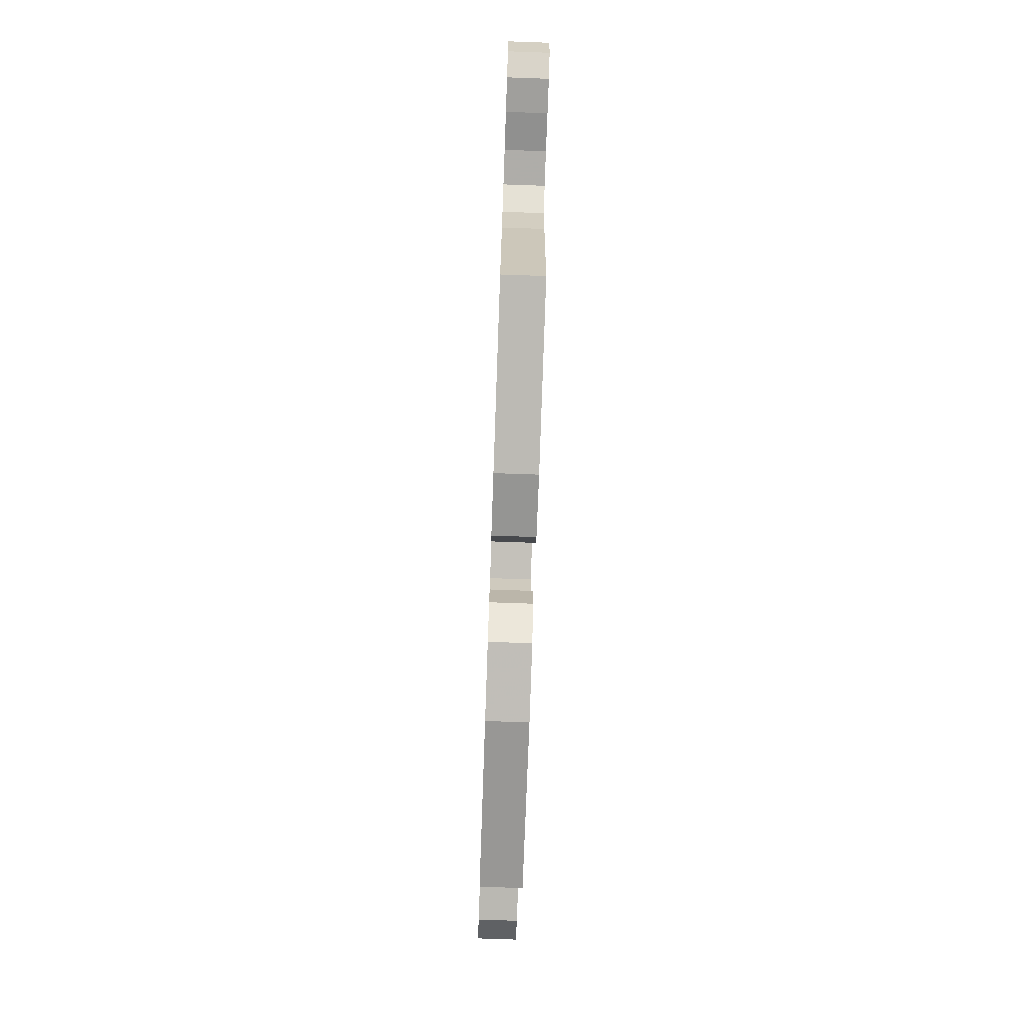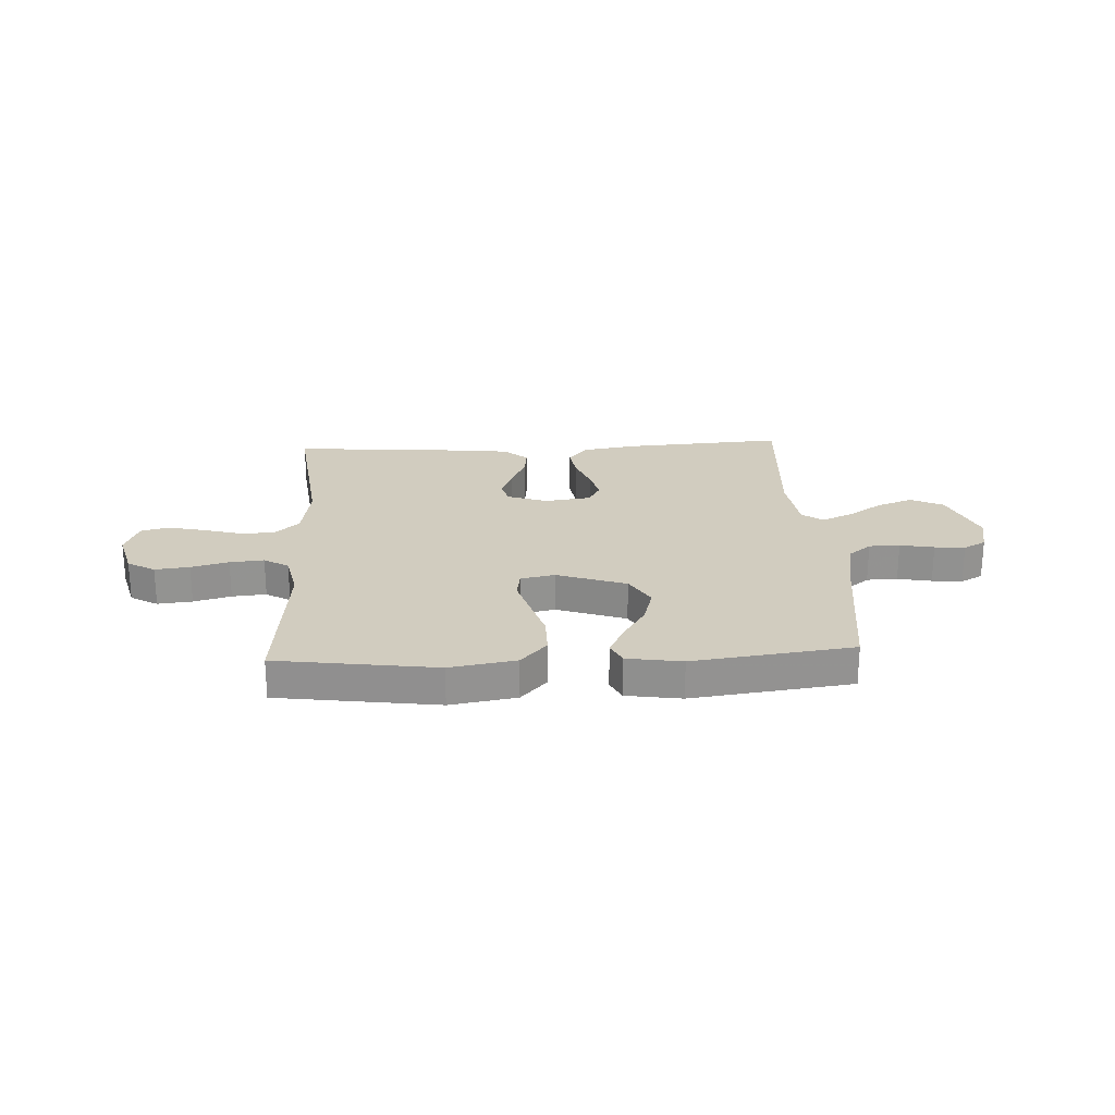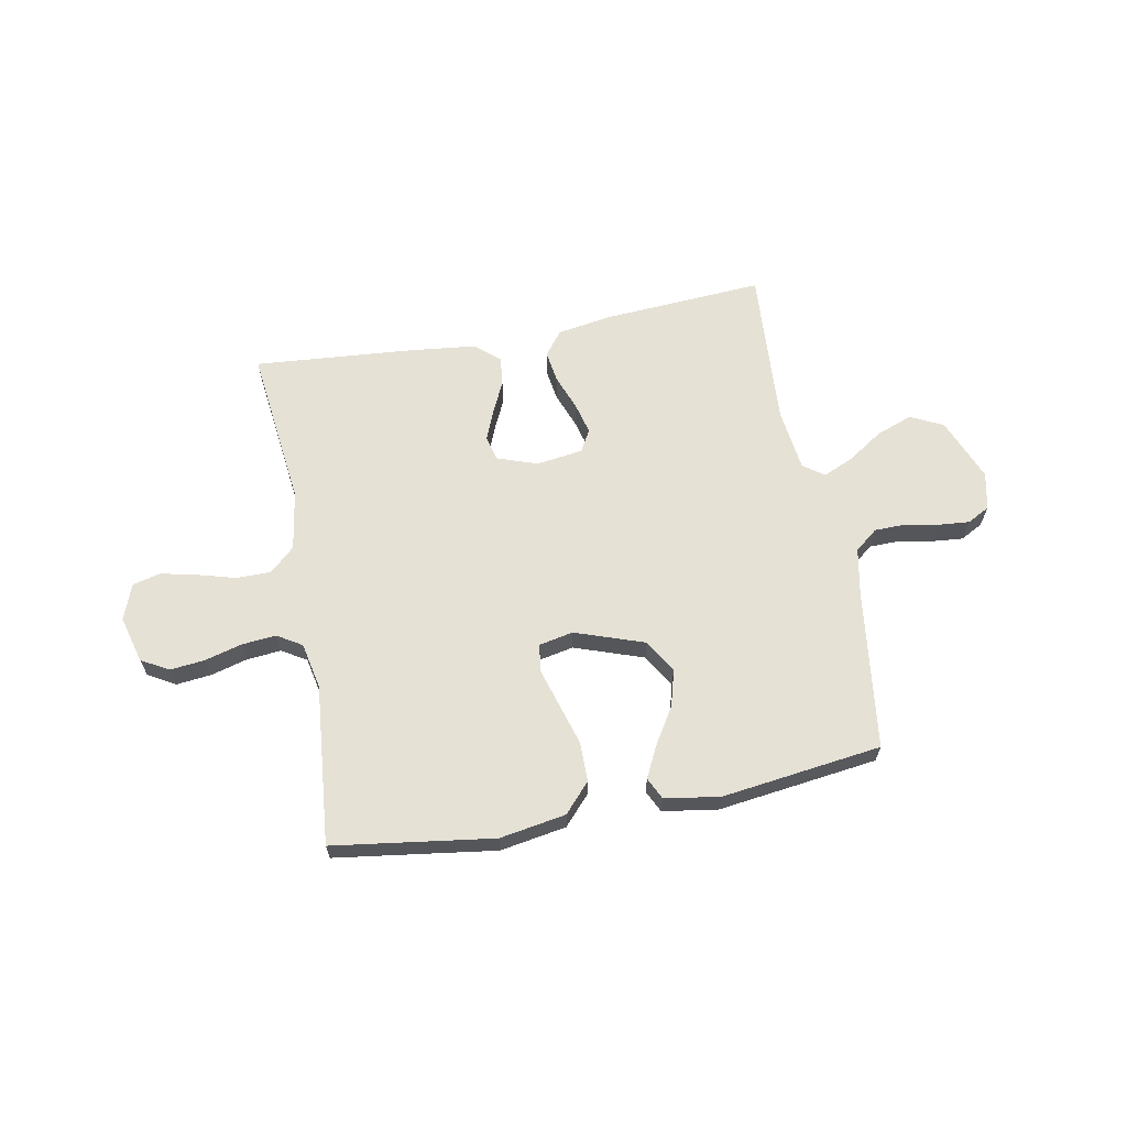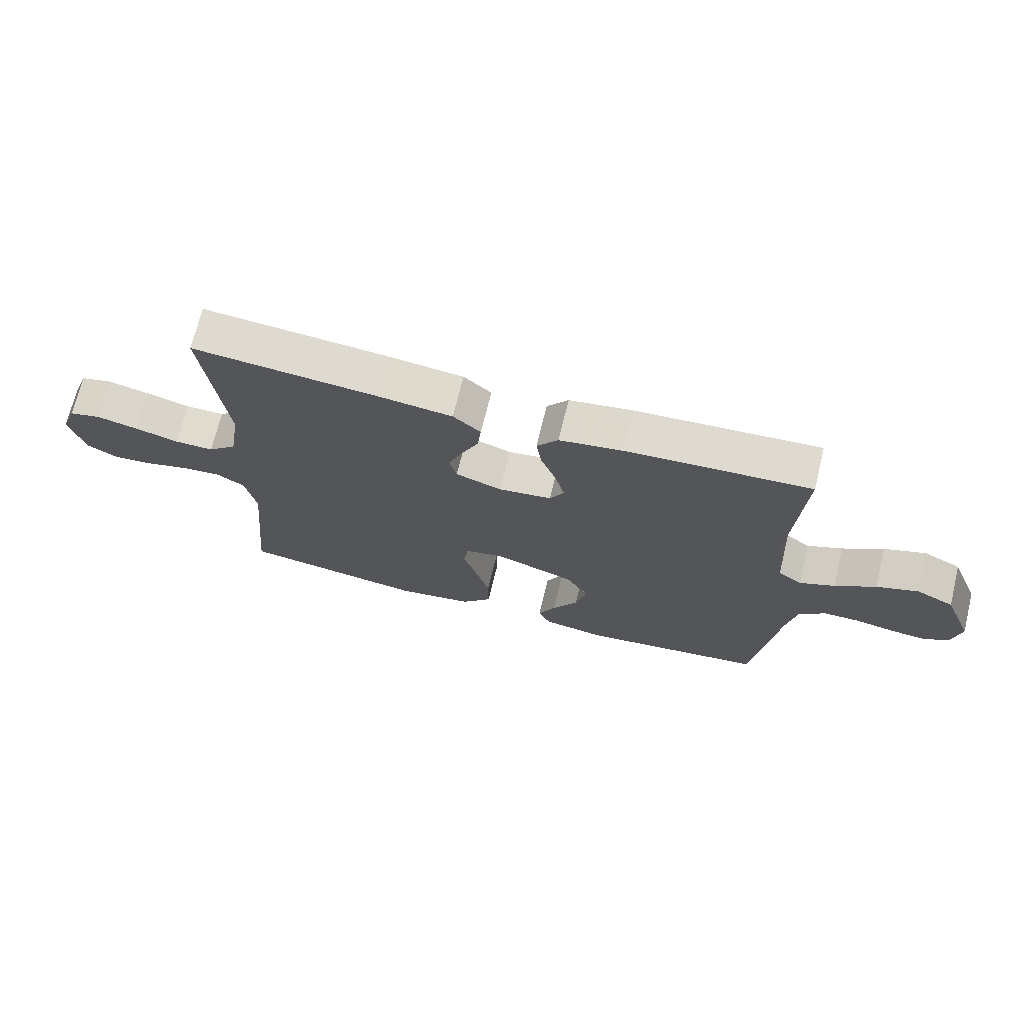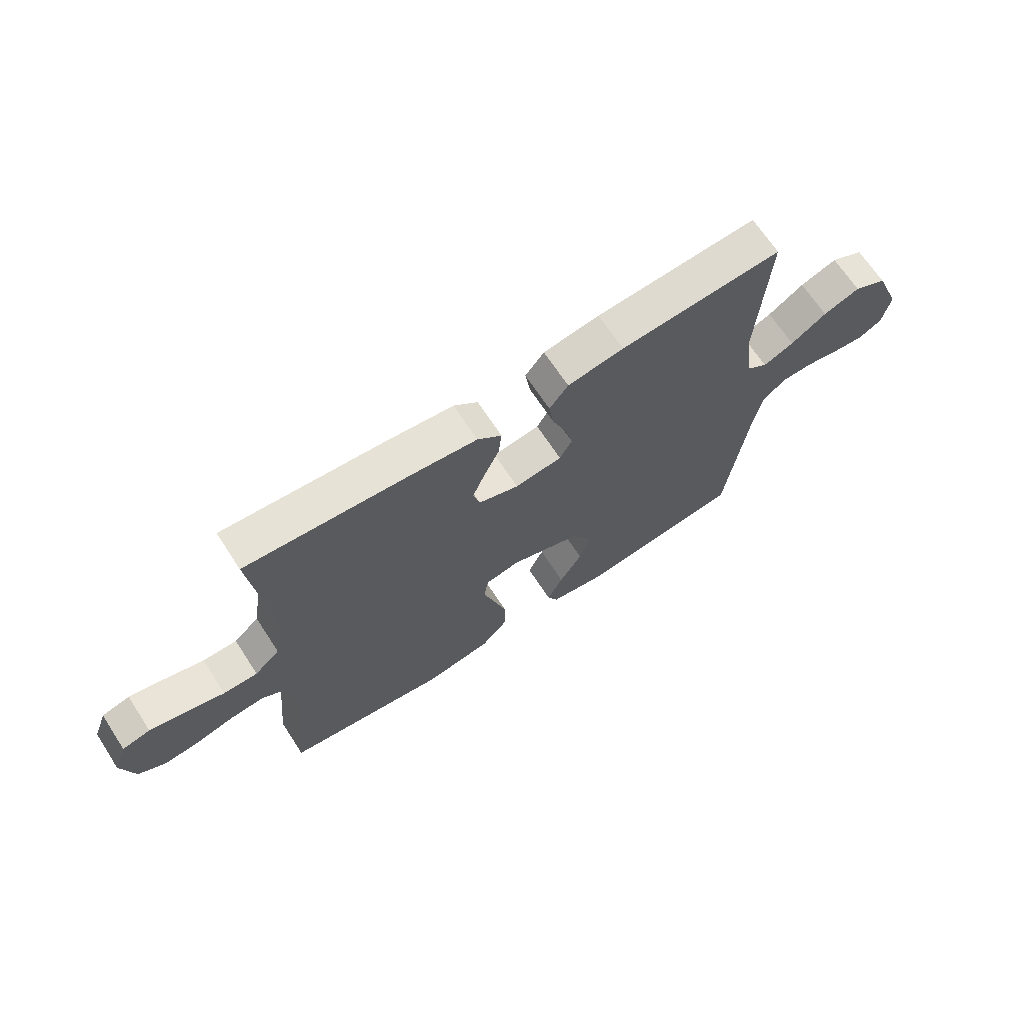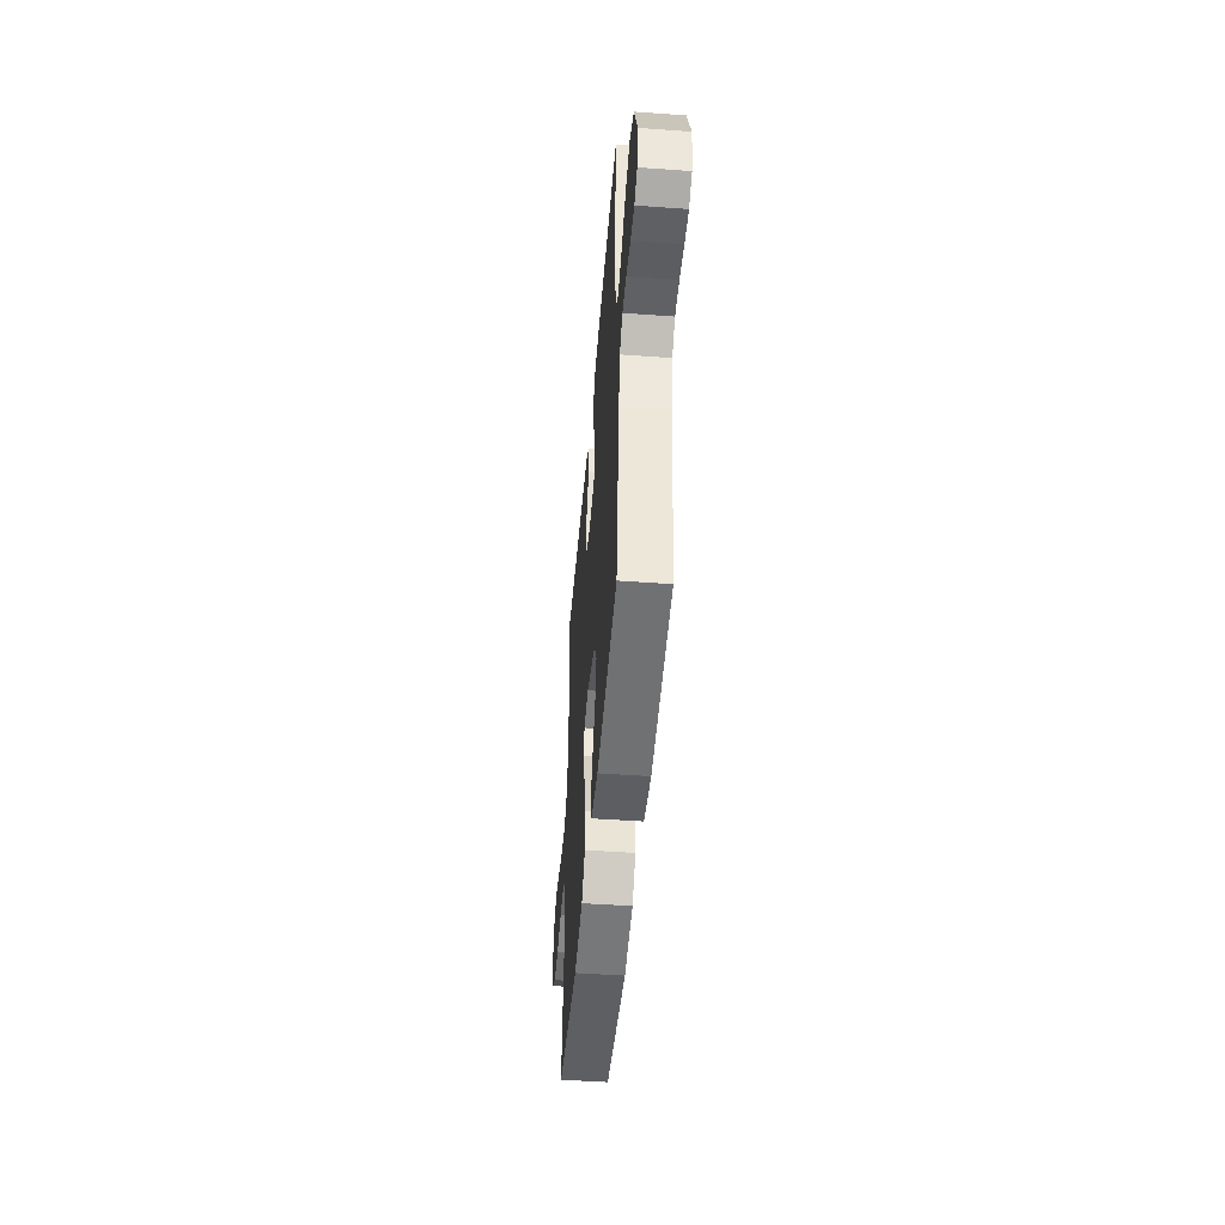
<metadata>
{"format":"obj","ext":"obj","renderer":"f3d","projection":"perspective","resolution":1024,"background":"white","views":[{"elev":-76.2,"azim":-92.0,"up":"+Z"},{"elev":23.8,"azim":177.1,"up":"+Y"},{"elev":64.2,"azim":169.4,"up":"+Y"},{"elev":70.3,"azim":-166.3,"up":"+Z"},{"elev":67.5,"azim":146.9,"up":"+Z"},{"elev":-47.7,"azim":-94.7,"up":"+Z"}]}
</metadata>
<code>
v 0.5 0.07 0.5
v 0.465 0.07 0.2
v 0.483 0.07 0.088
v 0.53 0.07 0.045
v 0.594 0.07 0.045
v 0.666 0.07 0.065
v 0.733 0.07 0.08
v 0.785 0.07 0.067
v 0.81 0.07 0
v 0.786 0.07 -0.088
v 0.735 0.07 -0.117
v 0.67 0.07 -0.11
v 0.6 0.07 -0.091
v 0.536 0.07 -0.085
v 0.49 0.07 -0.113
v 0.472 0.07 -0.2
v 0.5 0.07 -0.5
v 0.2 0.07 -0.542
v 0.076 0.07 -0.521
v 0.027 0.07 -0.467
v 0.027 0.07 -0.393
v 0.051 0.07 -0.313
v 0.072 0.07 -0.242
v 0.064 0.07 -0.192
v 0 0.07 -0.179
v -0.13 0.07 -0.224
v -0.167 0.07 -0.286
v -0.148 0.07 -0.355
v -0.106 0.07 -0.423
v -0.077 0.07 -0.482
v -0.097 0.07 -0.523
v -0.2 0.07 -0.539
v -0.5 0.07 -0.5
v -0.539 0.07 -0.2
v -0.556 0.07 -0.111
v -0.599 0.07 -0.077
v -0.657 0.07 -0.076
v -0.721 0.07 -0.088
v -0.778 0.07 -0.093
v -0.82 0.07 -0.07
v -0.835 0.07 0
v -0.787 0.07 0.119
v -0.726 0.07 0.149
v -0.658 0.07 0.124
v -0.592 0.07 0.08
v -0.535 0.07 0.055
v -0.496 0.07 0.083
v -0.481 0.07 0.2
v -0.5 0.07 0.5
v -0.2 0.07 0.48
v -0.096 0.07 0.463
v -0.061 0.07 0.418
v -0.07 0.07 0.358
v -0.095 0.07 0.292
v -0.11 0.07 0.233
v -0.087 0.07 0.192
v 0 0.07 0.18
v 0.075 0.07 0.206
v 0.087 0.07 0.252
v 0.064 0.07 0.309
v 0.036 0.07 0.369
v 0.03 0.07 0.423
v 0.075 0.07 0.462
v 0.2 0.07 0.476
v 0.5 0 0.5
v 0.465 0 0.2
v 0.483 0 0.088
v 0.53 0 0.045
v 0.594 0 0.045
v 0.666 0 0.065
v 0.733 0 0.08
v 0.785 0 0.067
v 0.81 0 0
v 0.786 0 -0.088
v 0.735 0 -0.117
v 0.67 0 -0.11
v 0.6 0 -0.091
v 0.536 0 -0.085
v 0.49 0 -0.113
v 0.472 0 -0.2
v 0.5 0 -0.5
v 0.2 0 -0.542
v 0.076 0 -0.521
v 0.027 0 -0.467
v 0.027 0 -0.393
v 0.051 0 -0.313
v 0.072 0 -0.242
v 0.064 0 -0.192
v 0 0 -0.179
v -0.13 0 -0.224
v -0.167 0 -0.286
v -0.148 0 -0.355
v -0.106 0 -0.423
v -0.077 0 -0.482
v -0.097 0 -0.523
v -0.2 0 -0.539
v -0.5 0 -0.5
v -0.539 0 -0.2
v -0.556 0 -0.111
v -0.599 0 -0.077
v -0.657 0 -0.076
v -0.721 0 -0.088
v -0.778 0 -0.093
v -0.82 0 -0.07
v -0.835 0 0
v -0.787 0 0.119
v -0.726 0 0.149
v -0.658 0 0.124
v -0.592 0 0.08
v -0.535 0 0.055
v -0.496 0 0.083
v -0.481 0 0.2
v -0.5 0 0.5
v -0.2 0 0.48
v -0.096 0 0.463
v -0.061 0 0.418
v -0.07 0 0.358
v -0.095 0 0.292
v -0.11 0 0.233
v -0.087 0 0.192
v 0 0 0.18
v 0.075 0 0.206
v 0.087 0 0.252
v 0.064 0 0.309
v 0.036 0 0.369
v 0.03 0 0.423
v 0.075 0 0.462
v 0.2 0 0.476
f 64 1 2
f 63 64 2
f 62 63 2
f 61 62 2
f 60 61 2
f 59 60 2 3
f 58 59 3 4
f 57 58 4
f 56 57 4
f 52 53 54
f 51 52 54
f 50 51 54
f 49 50 54
f 48 49 54
f 47 48 54 55
f 46 47 55 56
f 43 44 45
f 42 43 45
f 41 42 45
f 40 41 45
f 39 40 45
f 38 39 45
f 37 38 45
f 36 37 45 46
f 46 56 4
f 36 46 4
f 35 36 4
f 32 33 34
f 31 32 34
f 30 31 34
f 29 30 34
f 28 29 34
f 27 28 34 35
f 20 21 22
f 19 20 22
f 18 19 22
f 17 18 22
f 16 17 22
f 15 16 22 23
f 14 15 23 24
f 11 12 13
f 10 11 13
f 9 10 13
f 8 9 13
f 7 8 13
f 6 7 13
f 5 6 13
f 5 13 14
f 14 24 25
f 5 14 25
f 4 5 25
f 26 27 35
f 4 25 26 35
f 66 65 128
f 66 128 127
f 66 127 126
f 66 126 125
f 66 125 124
f 67 66 124 123
f 68 67 123 122
f 68 122 121
f 68 121 120
f 118 117 116
f 118 116 115
f 118 115 114
f 118 114 113
f 118 113 112
f 119 118 112 111
f 120 119 111 110
f 109 108 107
f 109 107 106
f 109 106 105
f 109 105 104
f 109 104 103
f 109 103 102
f 109 102 101
f 110 109 101 100
f 68 120 110
f 68 110 100
f 68 100 99
f 98 97 96
f 98 96 95
f 98 95 94
f 98 94 93
f 98 93 92
f 99 98 92 91
f 86 85 84
f 86 84 83
f 86 83 82
f 86 82 81
f 86 81 80
f 87 86 80 79
f 88 87 79 78
f 77 76 75
f 77 75 74
f 77 74 73
f 77 73 72
f 77 72 71
f 77 71 70
f 77 70 69
f 78 77 69
f 89 88 78
f 89 78 69
f 89 69 68
f 99 91 90
f 99 90 89 68
f 1 65 66 2
f 2 66 67 3
f 3 67 68 4
f 4 68 69 5
f 5 69 70 6
f 6 70 71 7
f 7 71 72 8
f 8 72 73 9
f 9 73 74 10
f 10 74 75 11
f 11 75 76 12
f 12 76 77 13
f 13 77 78 14
f 14 78 79 15
f 15 79 80 16
f 16 80 81 17
f 17 81 82 18
f 18 82 83 19
f 19 83 84 20
f 20 84 85 21
f 21 85 86 22
f 22 86 87 23
f 23 87 88 24
f 24 88 89 25
f 25 89 90 26
f 26 90 91 27
f 27 91 92 28
f 28 92 93 29
f 29 93 94 30
f 30 94 95 31
f 31 95 96 32
f 32 96 97 33
f 33 97 98 34
f 34 98 99 35
f 35 99 100 36
f 36 100 101 37
f 37 101 102 38
f 38 102 103 39
f 39 103 104 40
f 40 104 105 41
f 41 105 106 42
f 42 106 107 43
f 43 107 108 44
f 44 108 109 45
f 45 109 110 46
f 46 110 111 47
f 47 111 112 48
f 48 112 113 49
f 49 113 114 50
f 50 114 115 51
f 51 115 116 52
f 52 116 117 53
f 53 117 118 54
f 54 118 119 55
f 55 119 120 56
f 56 120 121 57
f 57 121 122 58
f 58 122 123 59
f 59 123 124 60
f 60 124 125 61
f 61 125 126 62
f 62 126 127 63
f 63 127 128 64
f 64 128 65 1

</code>
